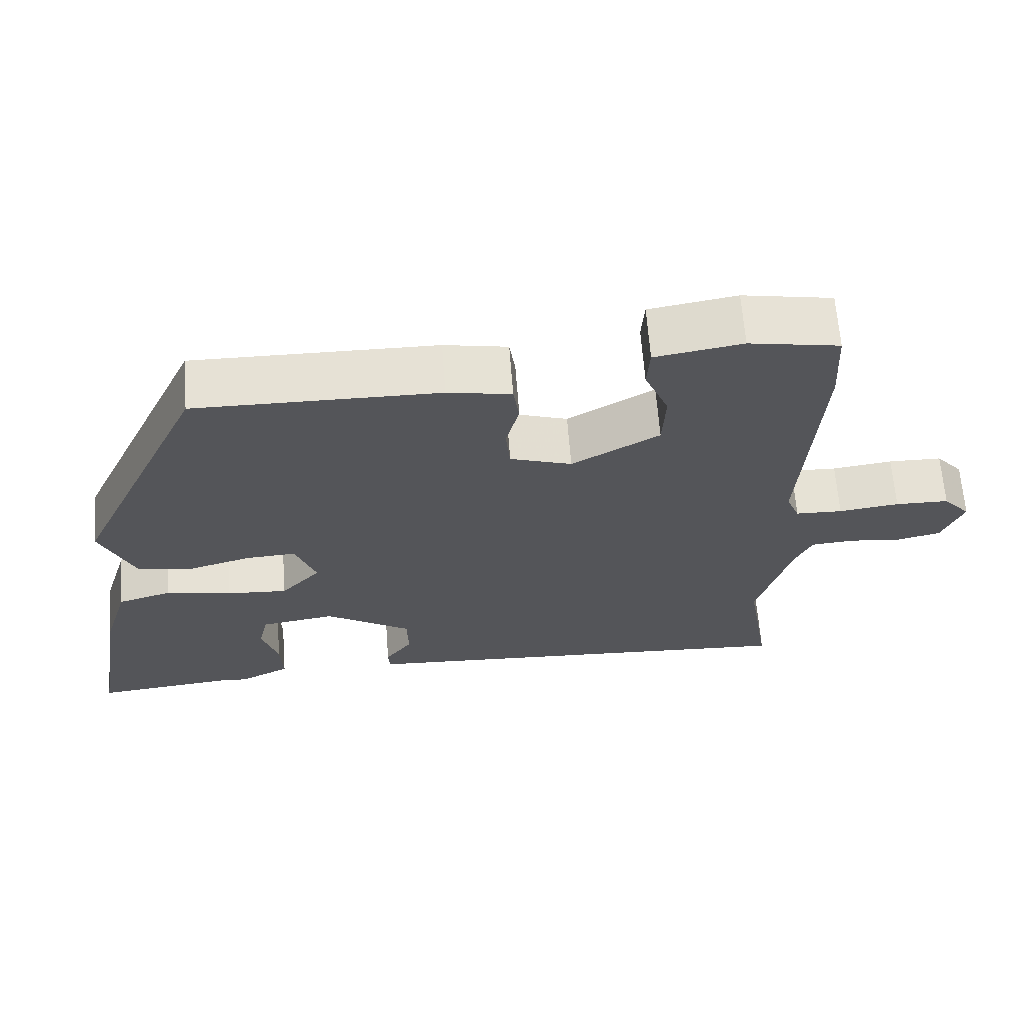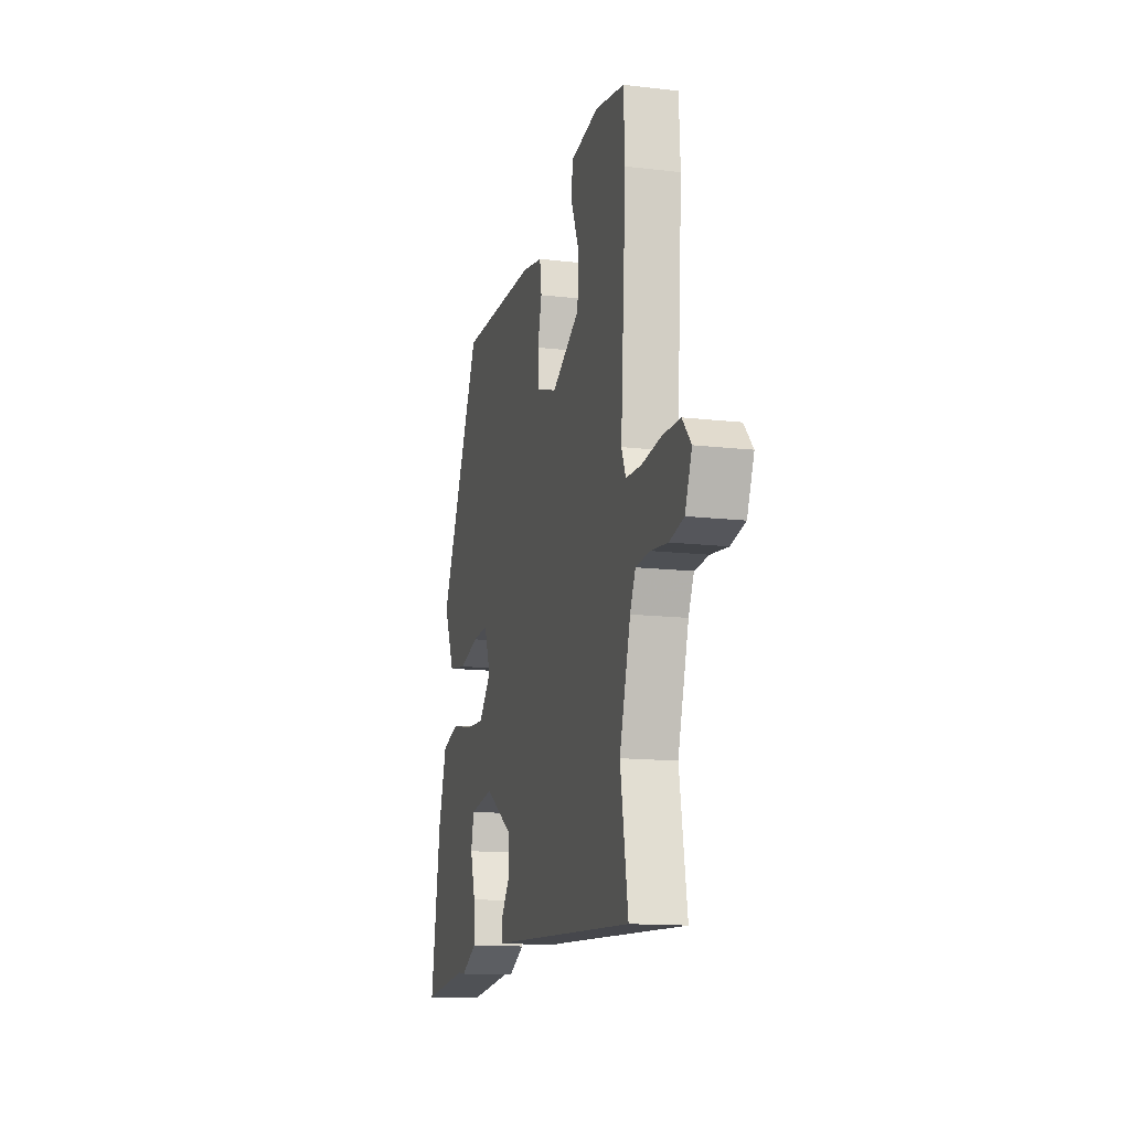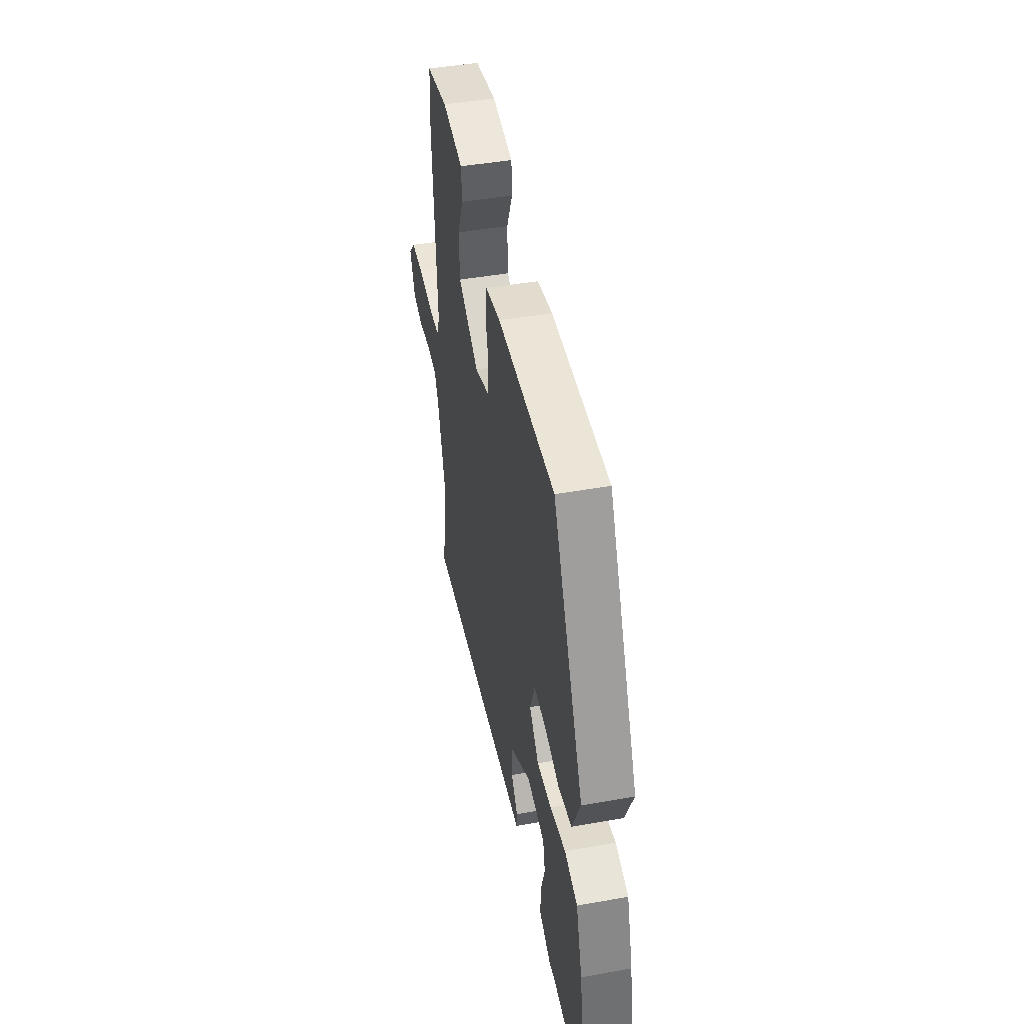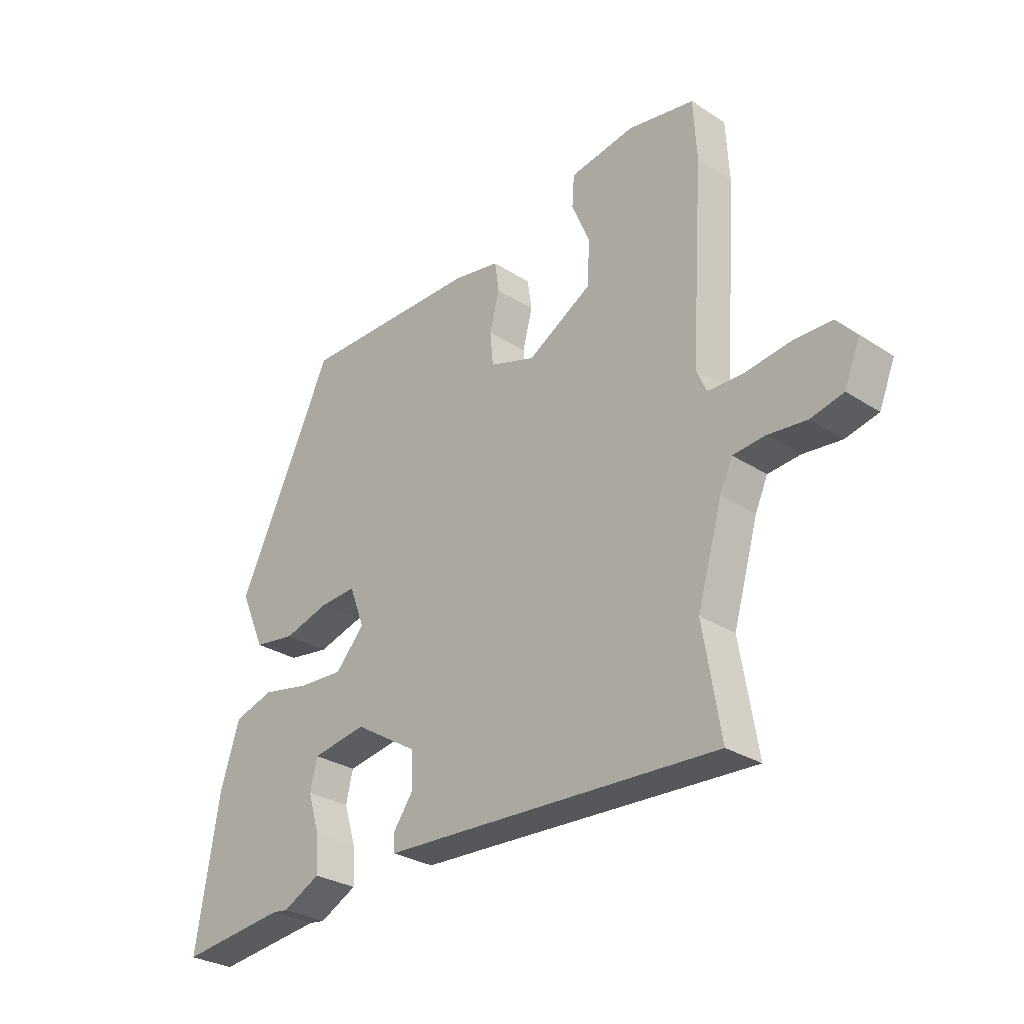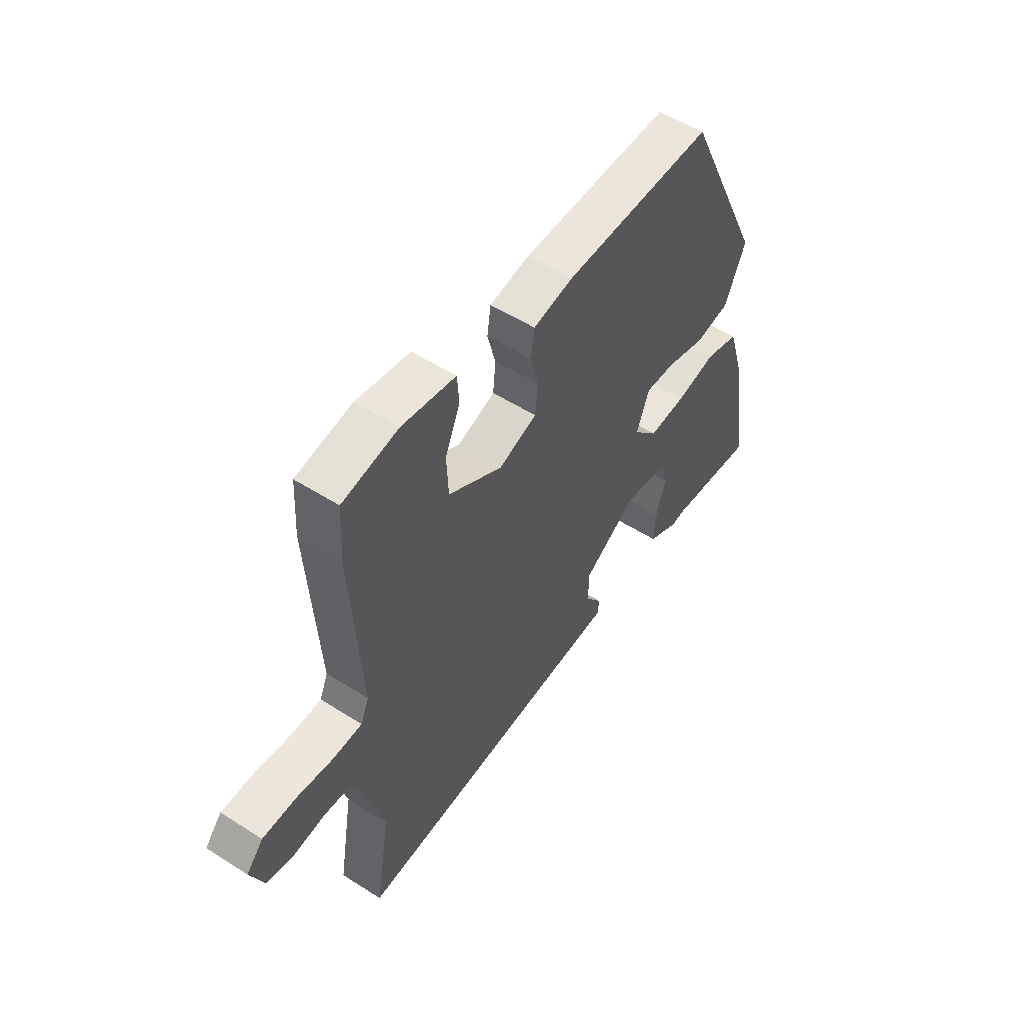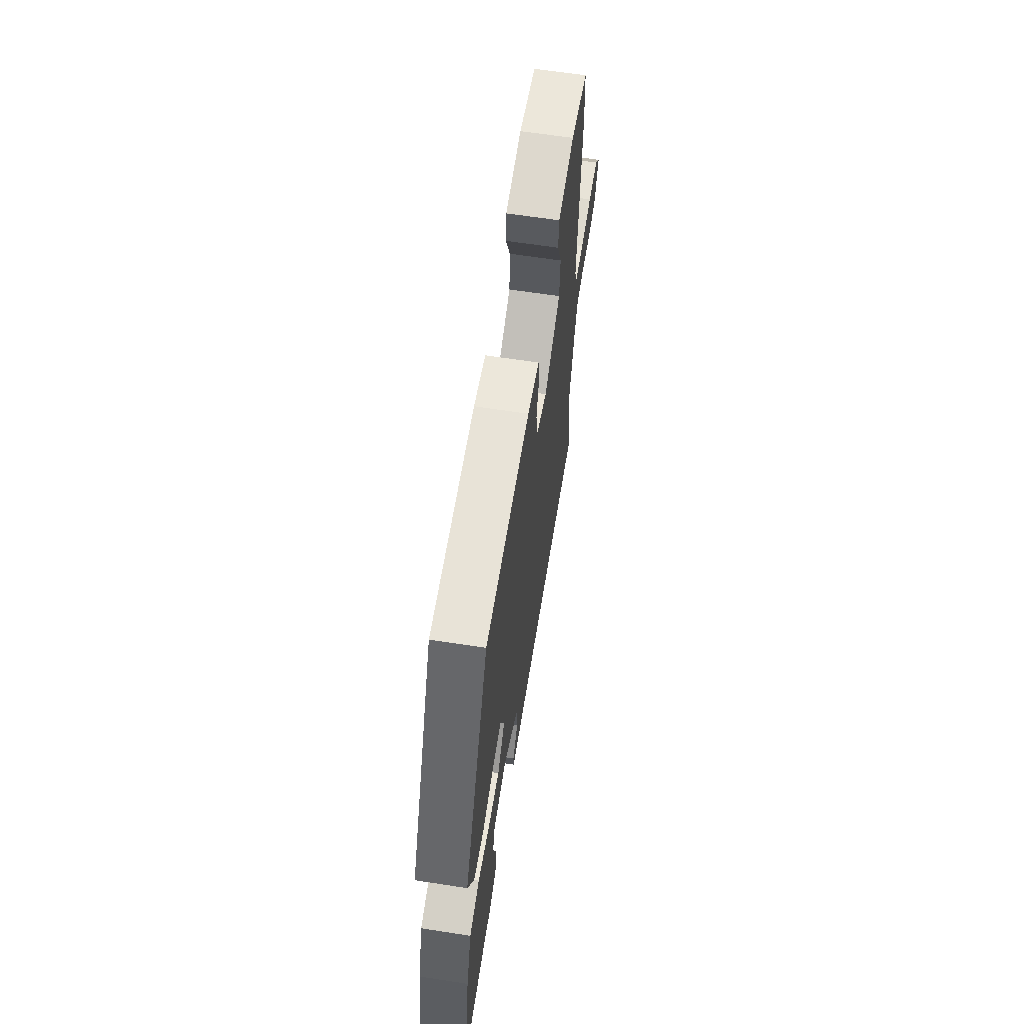
<metadata>
{"format":"obj","ext":"obj","renderer":"f3d","projection":"perspective","resolution":1024,"background":"white","views":[{"elev":64.7,"azim":-4.3,"up":"+Z"},{"elev":-13.9,"azim":75.4,"up":"+Z"},{"elev":45.0,"azim":-101.7,"up":"+Z"},{"elev":-29.3,"azim":46.5,"up":"+Z"},{"elev":53.3,"azim":124.3,"up":"+Z"},{"elev":62.3,"azim":-81.0,"up":"+Z"}]}
</metadata>
<code>
v -0.335 0.07 0.459
v -0.004 0.07 0.456
v 0.083 0.07 0.44
v 0.091 0.07 0.385
v 0.073 0.07 0.316
v 0.079 0.07 0.255
v 0.163 0.07 0.227
v 0.282 0.07 0.296
v 0.286 0.07 0.378
v 0.253 0.07 0.456
v 0.257 0.07 0.513
v 0.376 0.07 0.533
v 0.499 0.07 0.511
v 0.505 0.07 0.402
v 0.482 0.07 0.057
v 0.5 0.07 0.014
v 0.564 0.07 0.012
v 0.646 0.07 0.023
v 0.719 0.07 0.022
v 0.756 0.07 -0.02
v 0.727 0.07 -0.091
v 0.667 0.07 -0.105
v 0.596 0.07 -0.097
v 0.537 0.07 -0.102
v 0.514 0.07 -0.152
v 0.468 0.07 -0.311
v 0.5 0.07 -0.503
v -0.002 0.07 -0.476
v -0.12 0.07 -0.47
v -0.122 0.07 -0.438
v -0.085 0.07 -0.387
v -0.087 0.07 -0.322
v -0.204 0.07 -0.249
v -0.305 0.07 -0.265
v -0.318 0.07 -0.32
v -0.296 0.07 -0.392
v -0.293 0.07 -0.457
v -0.362 0.07 -0.492
v -0.391 0.07 -0.488
v -0.588 0.07 -0.51
v -0.546 0.07 -0.254
v -0.51 0.07 -0.138
v -0.436 0.07 -0.116
v -0.347 0.07 -0.134
v -0.264 0.07 -0.139
v -0.21 0.07 -0.08
v -0.238 0.07 -0.006
v -0.305 0.07 -0.01
v -0.39 0.07 -0.034
v -0.467 0.07 -0.022
v -0.513 0.07 0.082
v -0.335 0 0.459
v -0.004 0 0.456
v 0.083 0 0.44
v 0.091 0 0.385
v 0.073 0 0.316
v 0.079 0 0.255
v 0.163 0 0.227
v 0.282 0 0.296
v 0.286 0 0.378
v 0.253 0 0.456
v 0.257 0 0.513
v 0.376 0 0.533
v 0.499 0 0.511
v 0.505 0 0.402
v 0.482 0 0.057
v 0.5 0 0.014
v 0.564 0 0.012
v 0.646 0 0.023
v 0.719 0 0.022
v 0.756 0 -0.02
v 0.727 0 -0.091
v 0.667 0 -0.105
v 0.596 0 -0.097
v 0.537 0 -0.102
v 0.514 0 -0.152
v 0.468 0 -0.311
v 0.5 0 -0.503
v -0.002 0 -0.476
v -0.12 0 -0.47
v -0.122 0 -0.438
v -0.085 0 -0.387
v -0.087 0 -0.322
v -0.204 0 -0.249
v -0.305 0 -0.265
v -0.318 0 -0.32
v -0.296 0 -0.392
v -0.293 0 -0.457
v -0.362 0 -0.492
v -0.391 0 -0.488
v -0.588 0 -0.51
v -0.546 0 -0.254
v -0.51 0 -0.138
v -0.436 0 -0.116
v -0.347 0 -0.134
v -0.264 0 -0.139
v -0.21 0 -0.08
v -0.238 0 -0.006
v -0.305 0 -0.01
v -0.39 0 -0.034
v -0.467 0 -0.022
v -0.513 0 0.082
f 48 49 50 51
f 47 48 51 1
f 46 47 1 2
f 41 42 43 44
f 39 40 41 44
f 39 44 45
f 35 36 37 38
f 34 35 38 39
f 28 29 30 31
f 26 27 28 31
f 25 26 31 32
f 24 25 32 33
f 20 21 22 23
f 20 23 24
f 17 18 19 20
f 16 17 20 24
f 15 16 24 33
f 9 10 11 12
f 8 9 12 13
f 2 3 4 5
f 46 2 5 6
f 34 39 45
f 34 45 46
f 8 13 14 15
f 7 8 15 33
f 33 34 46
f 6 7 33 46
f 102 101 100 99
f 52 102 99 98
f 53 52 98 97
f 95 94 93 92
f 95 92 91 90
f 96 95 90
f 89 88 87 86
f 90 89 86 85
f 82 81 80 79
f 82 79 78 77
f 83 82 77 76
f 84 83 76 75
f 74 73 72 71
f 75 74 71
f 71 70 69 68
f 75 71 68 67
f 84 75 67 66
f 63 62 61 60
f 64 63 60 59
f 56 55 54 53
f 57 56 53 97
f 96 90 85
f 97 96 85
f 66 65 64 59
f 84 66 59 58
f 97 85 84
f 97 84 58 57
f 1 52 53 2
f 2 53 54 3
f 3 54 55 4
f 4 55 56 5
f 5 56 57 6
f 6 57 58 7
f 7 58 59 8
f 8 59 60 9
f 9 60 61 10
f 10 61 62 11
f 11 62 63 12
f 12 63 64 13
f 13 64 65 14
f 14 65 66 15
f 15 66 67 16
f 16 67 68 17
f 17 68 69 18
f 18 69 70 19
f 19 70 71 20
f 20 71 72 21
f 21 72 73 22
f 22 73 74 23
f 23 74 75 24
f 24 75 76 25
f 25 76 77 26
f 26 77 78 27
f 27 78 79 28
f 28 79 80 29
f 29 80 81 30
f 30 81 82 31
f 31 82 83 32
f 32 83 84 33
f 33 84 85 34
f 34 85 86 35
f 35 86 87 36
f 36 87 88 37
f 37 88 89 38
f 38 89 90 39
f 39 90 91 40
f 40 91 92 41
f 41 92 93 42
f 42 93 94 43
f 43 94 95 44
f 44 95 96 45
f 45 96 97 46
f 46 97 98 47
f 47 98 99 48
f 48 99 100 49
f 49 100 101 50
f 50 101 102 51
f 51 102 52 1

</code>
